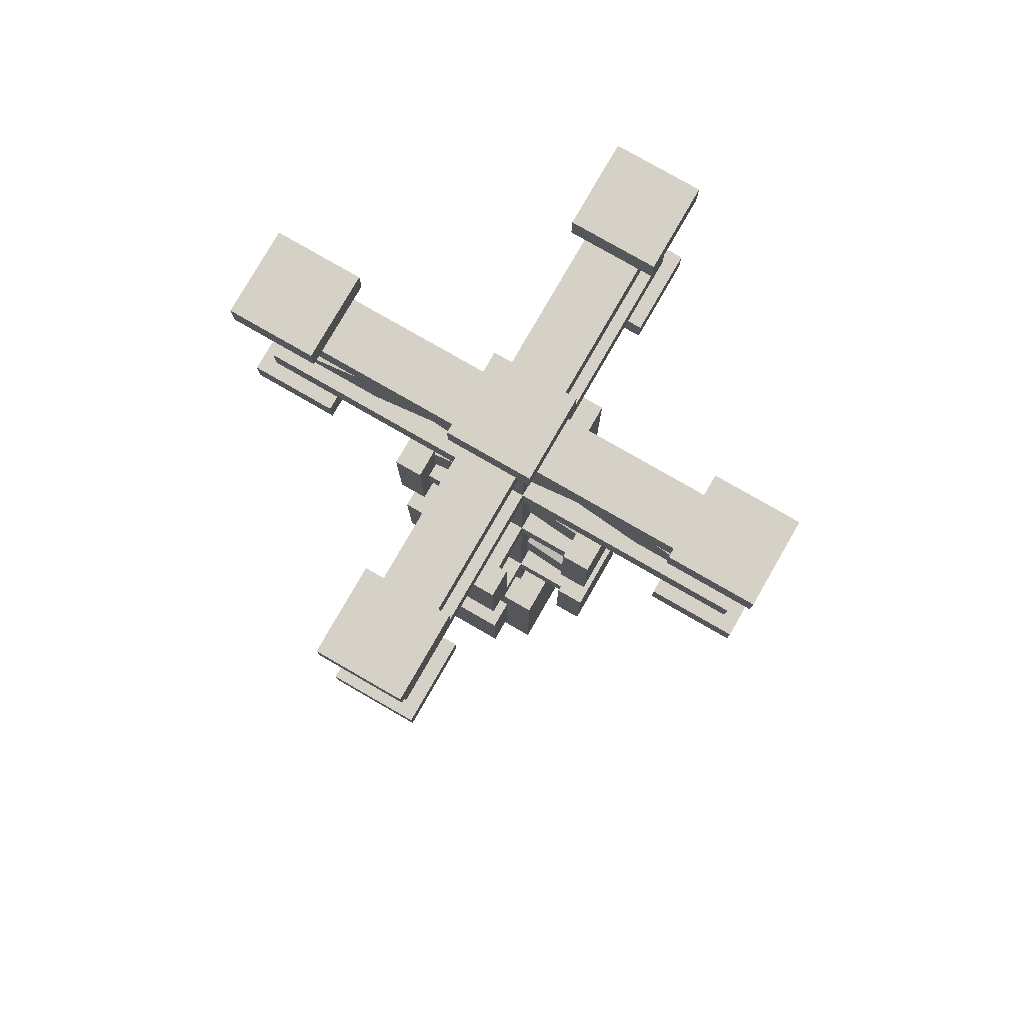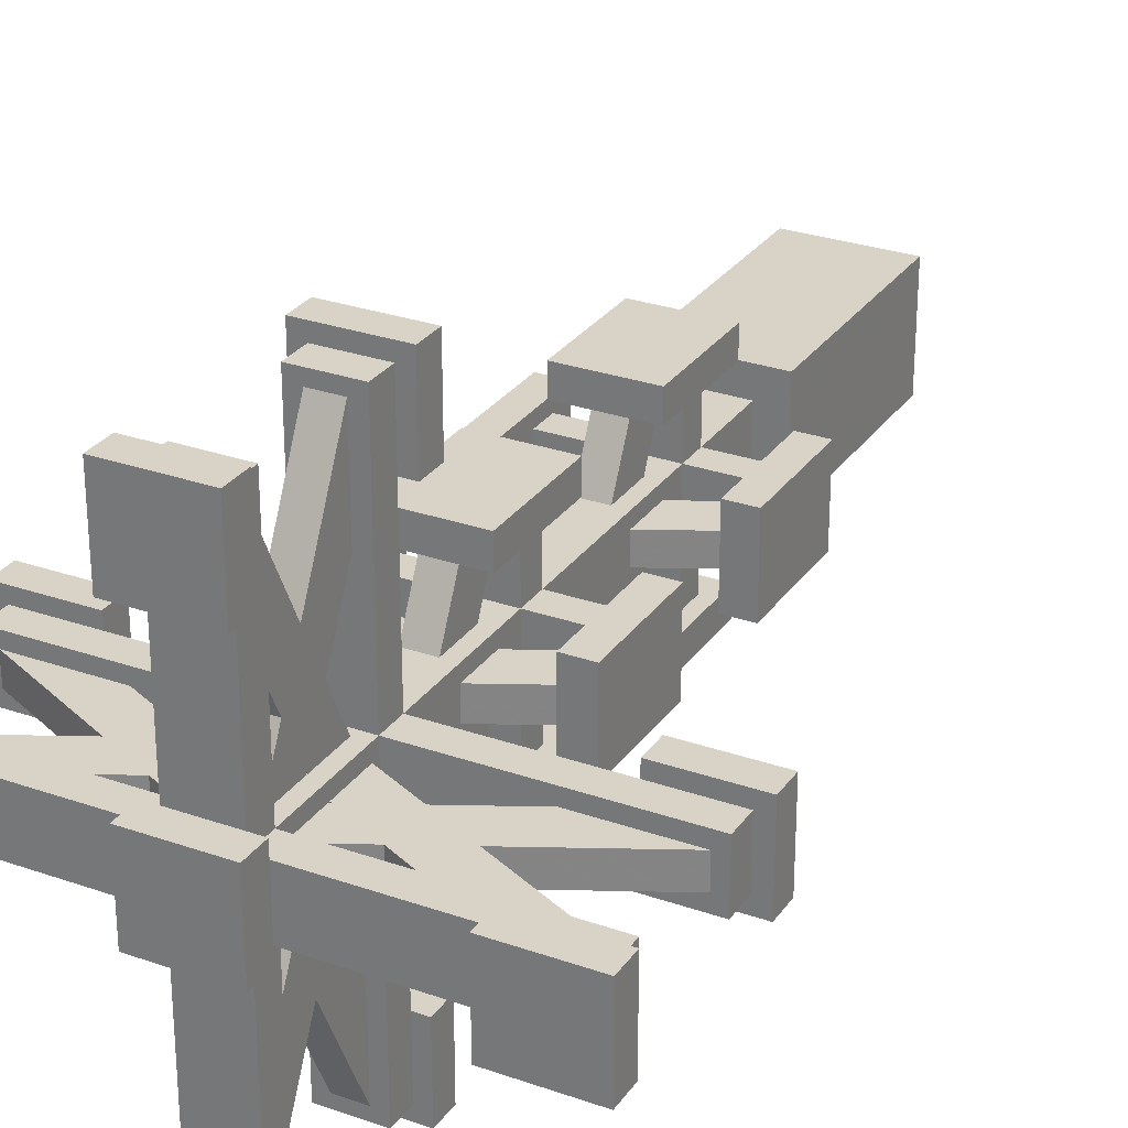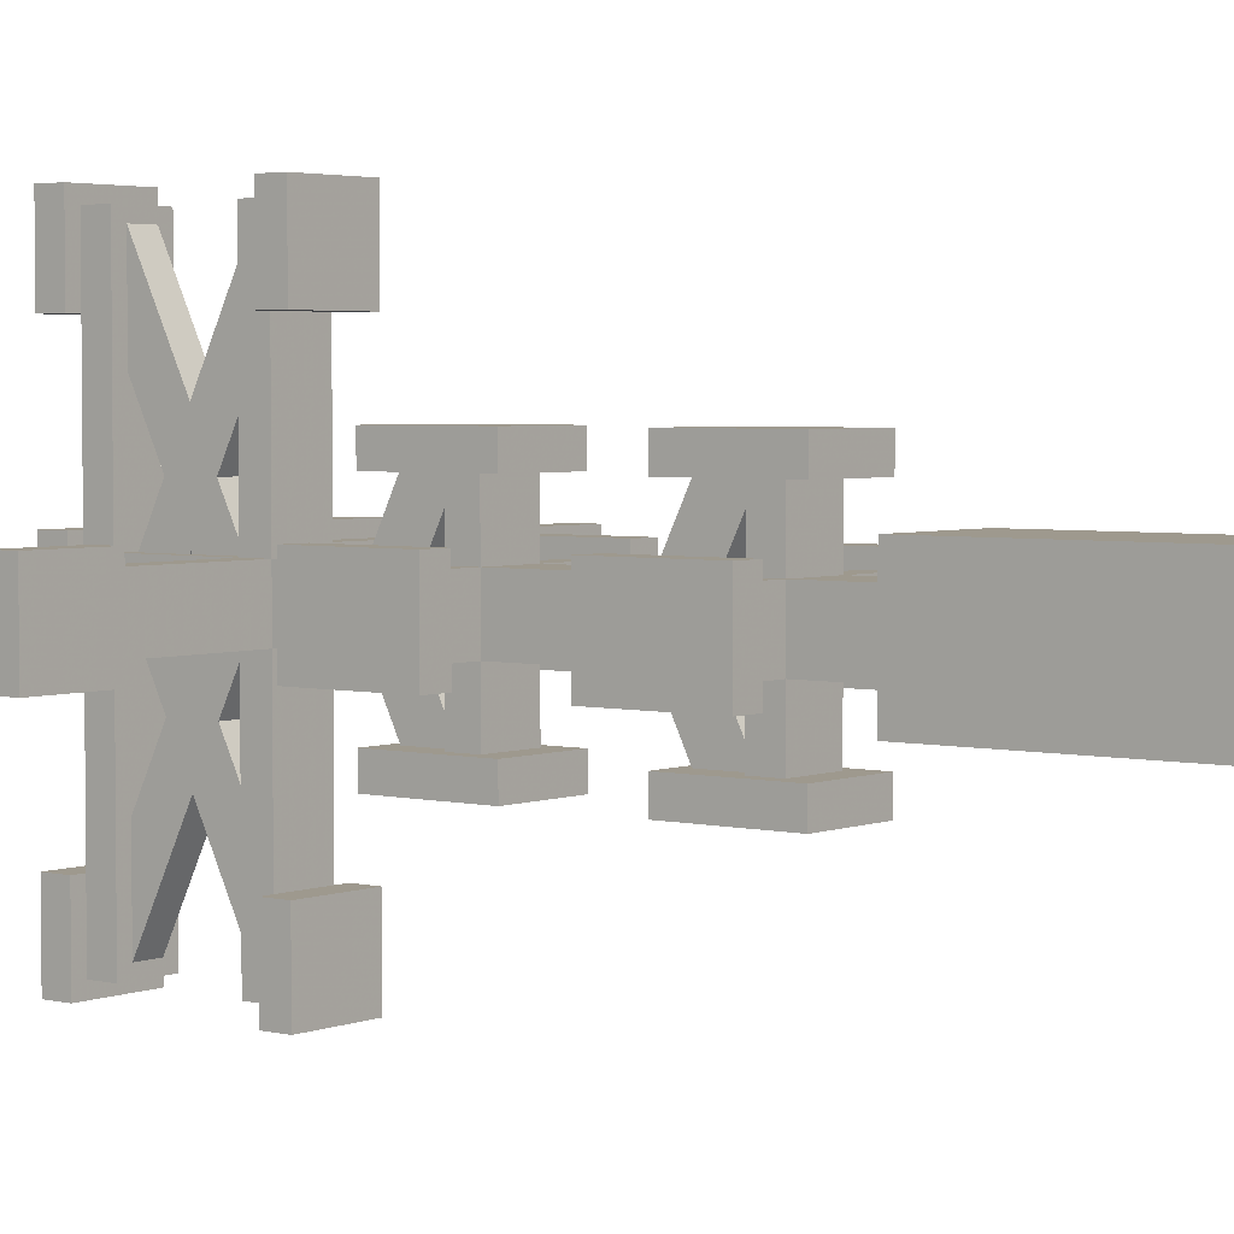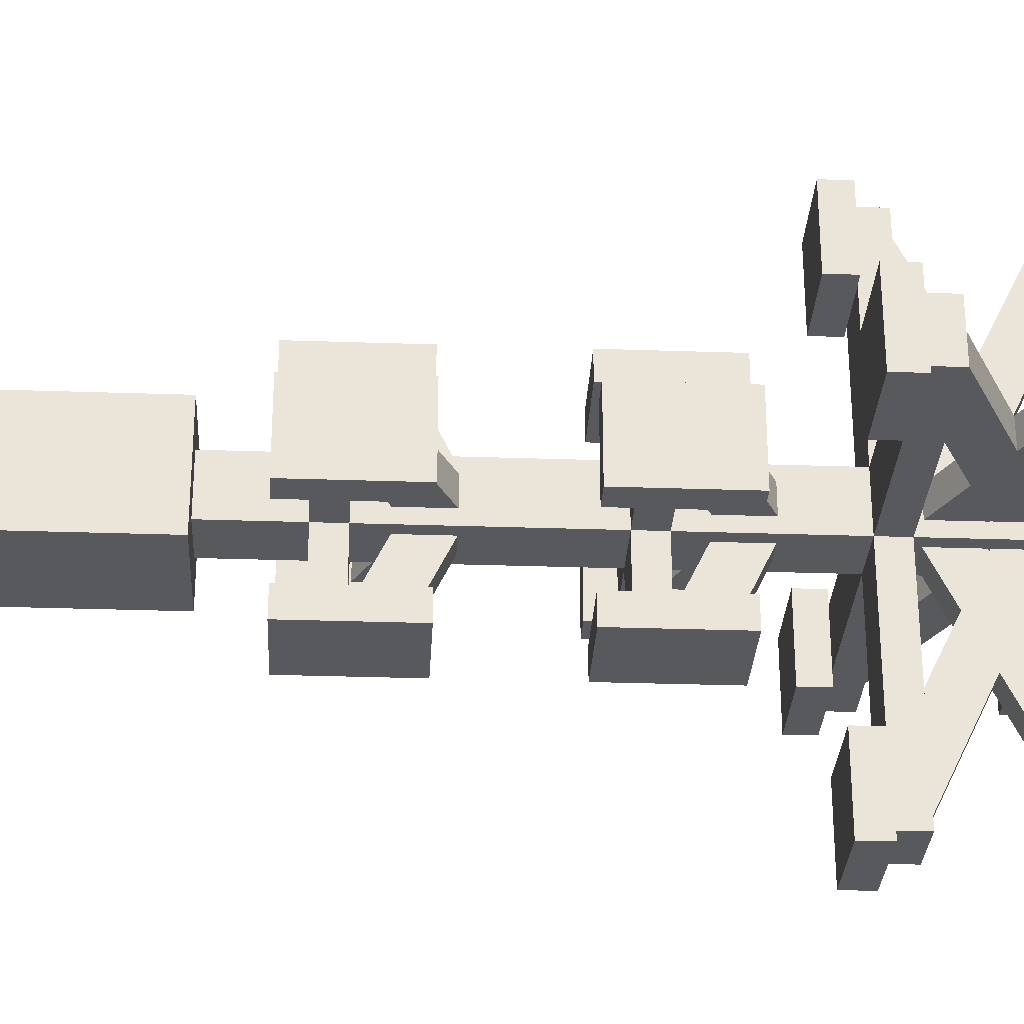
<metadata>
{"format":"obj","ext":"obj","renderer":"f3d","projection":"perspective","resolution":1024,"background":"white","views":[{"elev":79.0,"azim":-150.1,"up":"+Y"},{"elev":28.2,"azim":-152.1,"up":"+Z"},{"elev":3.5,"azim":-51.6,"up":"+Z"},{"elev":-29.5,"azim":87.1,"up":"+Z"}]}
</metadata>
<code>
o con_0_south
v 0.375 1.364 0.625
v 0.375 1.364 0.875
v 0.375 1.489 0.875
v 0.375 1.489 0.625
v 0.625 1.364 0.875
v 0.625 1.364 0.625
v 0.625 1.489 0.625
v 0.625 1.489 0.875
v 0.4375 1.683 0.4937
v 0.4375 1.49 0.8866
v 0.4375 1.659 0.9691
v 0.4375 1.851 0.5762
v 0.5625 1.49 0.8866
v 0.5625 1.683 0.4937
v 0.5625 1.851 0.5762
v 0.5625 1.659 0.9691
v 0.3125 1.75 0.875
v 0.3125 1.25 0.875
v 0.3125 1.25 1
v 0.3125 1.75 1
v 0.6875 1.25 0.875
v 0.6875 1.75 0.875
v 0.6875 1.75 1
v 0.6875 1.25 1
f 1 2 3 4
f 5 6 7 8
f 2 1 6 5
f 4 3 8 7
f 9 10 11 12
f 13 14 15 16
f 14 13 10 9
f 12 11 16 15
f 17 18 19 20
f 21 22 23 24
f 22 21 18 17
f 20 19 24 23
f 21 24 19 18
f 22 17 20 23
o con_1_south
v 0.375 2.364 0.625
v 0.375 2.364 0.875
v 0.375 2.489 0.875
v 0.375 2.489 0.625
v 0.625 2.364 0.875
v 0.625 2.364 0.625
v 0.625 2.489 0.625
v 0.625 2.489 0.875
v 0.4375 2.683 0.4937
v 0.4375 2.49 0.8866
v 0.4375 2.659 0.9691
v 0.4375 2.851 0.5762
v 0.5625 2.49 0.8866
v 0.5625 2.683 0.4937
v 0.5625 2.851 0.5762
v 0.5625 2.659 0.9691
v 0.3125 2.75 0.875
v 0.3125 2.25 0.875
v 0.3125 2.25 1
v 0.3125 2.75 1
v 0.6875 2.25 0.875
v 0.6875 2.75 0.875
v 0.6875 2.75 1
v 0.6875 2.25 1
f 25 26 27 28
f 29 30 31 32
f 26 25 30 29
f 28 27 32 31
f 33 34 35 36
f 37 38 39 40
f 38 37 34 33
f 36 35 40 39
f 41 42 43 44
f 45 46 47 48
f 46 45 42 41
f 44 43 48 47
f 45 48 43 42
f 46 41 44 47
o con_1_north
v 0.625 2.364 0.375
v 0.625 2.364 0.125
v 0.625 2.489 0.125
v 0.625 2.489 0.375
v 0.375 2.364 0.125
v 0.375 2.364 0.375
v 0.375 2.489 0.375
v 0.375 2.489 0.125
v 0.5625 2.683 0.5063
v 0.5625 2.49 0.1134
v 0.5625 2.659 0.03092
v 0.5625 2.851 0.4238
v 0.4375 2.49 0.1134
v 0.4375 2.683 0.5063
v 0.4375 2.851 0.4238
v 0.4375 2.659 0.03092
v 0.6875 2.75 0.125
v 0.6875 2.25 0.125
v 0.6875 2.25 0
v 0.6875 2.75 0
v 0.3125 2.25 0.125
v 0.3125 2.75 0.125
v 0.3125 2.75 -0
v 0.3125 2.25 0
f 49 50 51 52
f 53 54 55 56
f 50 49 54 53
f 52 51 56 55
f 57 58 59 60
f 61 62 63 64
f 62 61 58 57
f 60 59 64 63
f 65 66 67 68
f 69 70 71 72
f 70 69 66 65
f 68 67 72 71
f 69 72 67 66
f 70 65 68 71
o con_0_north
v 0.625 1.364 0.375
v 0.625 1.364 0.125
v 0.625 1.489 0.125
v 0.625 1.489 0.375
v 0.375 1.364 0.125
v 0.375 1.364 0.375
v 0.375 1.489 0.375
v 0.375 1.489 0.125
v 0.5625 1.683 0.5063
v 0.5625 1.49 0.1134
v 0.5625 1.659 0.03092
v 0.5625 1.851 0.4238
v 0.4375 1.49 0.1134
v 0.4375 1.683 0.5063
v 0.4375 1.851 0.4238
v 0.4375 1.659 0.03092
v 0.6875 1.75 0.125
v 0.6875 1.25 0.125
v 0.6875 1.25 -0
v 0.6875 1.75 0
v 0.3125 1.25 0.125
v 0.3125 1.75 0.125
v 0.3125 1.75 -0
v 0.3125 1.25 -0
f 73 74 75 76
f 77 78 79 80
f 74 73 78 77
f 76 75 80 79
f 81 82 83 84
f 85 86 87 88
f 86 85 82 81
f 84 83 88 87
f 89 90 91 92
f 93 94 95 96
f 94 93 90 89
f 92 91 96 95
f 93 96 91 90
f 94 89 92 95
o con_0_west
v 0.375 1.364 0.375
v 0.125 1.364 0.375
v 0.125 1.489 0.375
v 0.375 1.489 0.375
v 0.125 1.364 0.625
v 0.375 1.364 0.625
v 0.375 1.489 0.625
v 0.125 1.489 0.625
v 0.5063 1.683 0.4375
v 0.1134 1.49 0.4375
v 0.03092 1.659 0.4375
v 0.4238 1.851 0.4375
v 0.1134 1.49 0.5625
v 0.5063 1.683 0.5625
v 0.4238 1.851 0.5625
v 0.03092 1.659 0.5625
v 0.125 1.75 0.3125
v 0.125 1.25 0.3125
v 0 1.25 0.3125
v 0 1.75 0.3125
v 0.125 1.25 0.6875
v 0.125 1.75 0.6875
v 0 1.75 0.6875
v 0 1.25 0.6875
f 97 98 99 100
f 101 102 103 104
f 98 97 102 101
f 100 99 104 103
f 105 106 107 108
f 109 110 111 112
f 110 109 106 105
f 108 107 112 111
f 113 114 115 116
f 117 118 119 120
f 118 117 114 113
f 116 115 120 119
f 117 120 115 114
f 118 113 116 119
o con_1_west
v 0.375 2.364 0.375
v 0.125 2.364 0.375
v 0.125 2.489 0.375
v 0.375 2.489 0.375
v 0.125 2.364 0.625
v 0.375 2.364 0.625
v 0.375 2.489 0.625
v 0.125 2.489 0.625
v 0.5063 2.683 0.4375
v 0.1134 2.49 0.4375
v 0.03092 2.659 0.4375
v 0.4238 2.851 0.4375
v 0.1134 2.49 0.5625
v 0.5063 2.683 0.5625
v 0.4238 2.851 0.5625
v 0.03092 2.659 0.5625
v 0.125 2.75 0.3125
v 0.125 2.25 0.3125
v 0 2.25 0.3125
v 0 2.75 0.3125
v 0.125 2.25 0.6875
v 0.125 2.75 0.6875
v 0 2.75 0.6875
v 0 2.25 0.6875
f 121 122 123 124
f 125 126 127 128
f 122 121 126 125
f 124 123 128 127
f 129 130 131 132
f 133 134 135 136
f 134 133 130 129
f 132 131 136 135
f 137 138 139 140
f 141 142 143 144
f 142 141 138 137
f 140 139 144 143
f 141 144 139 138
f 142 137 140 143
o con_1_east
v 0.625 2.364 0.625
v 0.875 2.364 0.625
v 0.875 2.489 0.625
v 0.625 2.489 0.625
v 0.875 2.364 0.375
v 0.625 2.364 0.375
v 0.625 2.489 0.375
v 0.875 2.489 0.375
v 0.4937 2.683 0.5625
v 0.8866 2.49 0.5625
v 0.9691 2.659 0.5625
v 0.5762 2.851 0.5625
v 0.8866 2.49 0.4375
v 0.4937 2.683 0.4375
v 0.5762 2.851 0.4375
v 0.9691 2.659 0.4375
v 0.875 2.75 0.6875
v 0.875 2.25 0.6875
v 1 2.25 0.6875
v 1 2.75 0.6875
v 0.875 2.25 0.3125
v 0.875 2.75 0.3125
v 1 2.75 0.3125
v 1 2.25 0.3125
f 145 146 147 148
f 149 150 151 152
f 146 145 150 149
f 148 147 152 151
f 153 154 155 156
f 157 158 159 160
f 158 157 154 153
f 156 155 160 159
f 161 162 163 164
f 165 166 167 168
f 166 165 162 161
f 164 163 168 167
f 165 168 163 162
f 166 161 164 167
o con_0_east
v 0.625 1.364 0.625
v 0.875 1.364 0.625
v 0.875 1.489 0.625
v 0.625 1.489 0.625
v 0.875 1.364 0.375
v 0.625 1.364 0.375
v 0.625 1.489 0.375
v 0.875 1.489 0.375
v 0.4937 1.683 0.5625
v 0.8866 1.49 0.5625
v 0.9691 1.659 0.5625
v 0.5762 1.851 0.5625
v 0.8866 1.49 0.4375
v 0.4937 1.683 0.4375
v 0.5762 1.851 0.4375
v 0.9691 1.659 0.4375
v 0.875 1.75 0.6875
v 0.875 1.25 0.6875
v 1 1.25 0.6875
v 1 1.75 0.6875
v 0.875 1.25 0.3125
v 0.875 1.75 0.3125
v 1 1.75 0.3125
v 1 1.25 0.3125
f 169 170 171 172
f 173 174 175 176
f 170 169 174 173
f 172 171 176 175
f 177 178 179 180
f 181 182 183 184
f 182 181 178 177
f 180 179 184 183
f 185 186 187 188
f 189 190 191 192
f 190 189 186 185
f 188 187 192 191
f 189 192 187 186
f 190 185 188 191
o arm_north_down
v 0.625 3.125 0.375
v 0.625 3.125 -0.625
v 0.625 3.25 -0.625
v 0.625 3.25 0.375
v 0.375 3.125 -0.625
v 0.375 3.125 0.375
v 0.375 3.25 0.375
v 0.375 3.25 -0.625
v 0.5625 3.569 0.5063
v 0.5625 3.074 -0.5041
v 0.5625 3.242 -0.5865
v 0.5625 3.737 0.4238
v 0.4375 3.074 -0.5041
v 0.4375 3.569 0.5063
v 0.4375 3.737 0.4238
v 0.4375 3.242 -0.5865
v 0.6875 3 -0.3125
v 0.6875 3 -0.6875
v 0.6875 3.125 -0.6875
v 0.6875 3.125 -0.3125
v 0.3125 3 -0.6875
v 0.3125 3 -0.3125
v 0.3125 3.125 -0.3125
v 0.3125 3.125 -0.6875
f 193 194 195 196
f 197 198 199 200
f 194 193 198 197
f 196 195 200 199
f 197 200 195 194
f 201 202 203 204
f 205 206 207 208
f 206 205 202 201
f 204 203 208 207
f 209 210 211 212
f 213 214 215 216
f 214 213 210 209
f 212 211 216 215
f 213 216 211 210
f 214 209 212 215
o arm_north_up
v 0.375 3.875 0.375
v 0.375 3.875 -0.625
v 0.375 3.75 -0.625
v 0.375 3.75 0.375
v 0.625 3.875 -0.625
v 0.625 3.875 0.375
v 0.625 3.75 0.375
v 0.625 3.75 -0.625
v 0.4375 3.431 0.5063
v 0.4375 3.926 -0.5041
v 0.4375 3.758 -0.5865
v 0.4375 3.263 0.4238
v 0.5625 3.926 -0.5041
v 0.5625 3.431 0.5063
v 0.5625 3.263 0.4238
v 0.5625 3.758 -0.5865
v 0.3125 4 -0.3125
v 0.3125 4 -0.6875
v 0.3125 3.875 -0.6875
v 0.3125 3.875 -0.3125
v 0.6875 4 -0.6875
v 0.6875 4 -0.3125
v 0.6875 3.875 -0.3125
v 0.6875 3.875 -0.6875
f 217 218 219 220
f 221 222 223 224
f 218 217 222 221
f 220 219 224 223
f 221 224 219 218
f 225 226 227 228
f 229 230 231 232
f 230 229 226 225
f 228 227 232 231
f 233 234 235 236
f 237 238 239 240
f 238 237 234 233
f 236 235 240 239
f 237 240 235 234
f 238 233 236 239
o arm_south_up
v 0.625 3.875 0.625
v 0.625 3.875 1.625
v 0.625 3.75 1.625
v 0.625 3.75 0.625
v 0.375 3.875 1.625
v 0.375 3.875 0.625
v 0.375 3.75 0.625
v 0.375 3.75 1.625
v 0.5625 3.431 0.4937
v 0.5625 3.926 1.504
v 0.5625 3.758 1.587
v 0.5625 3.263 0.5762
v 0.4375 3.926 1.504
v 0.4375 3.431 0.4937
v 0.4375 3.263 0.5762
v 0.4375 3.758 1.587
v 0.6875 4 1.313
v 0.6875 4 1.688
v 0.6875 3.875 1.688
v 0.6875 3.875 1.313
v 0.3125 4 1.688
v 0.3125 4 1.313
v 0.3125 3.875 1.313
v 0.3125 3.875 1.688
f 241 242 243 244
f 245 246 247 248
f 242 241 246 245
f 244 243 248 247
f 245 248 243 242
f 249 250 251 252
f 253 254 255 256
f 254 253 250 249
f 252 251 256 255
f 257 258 259 260
f 261 262 263 264
f 262 261 258 257
f 260 259 264 263
f 261 264 259 258
f 262 257 260 263
o arm_south_down
v 0.375 3.125 0.625
v 0.375 3.125 1.625
v 0.375 3.25 1.625
v 0.375 3.25 0.625
v 0.625 3.125 1.625
v 0.625 3.125 0.625
v 0.625 3.25 0.625
v 0.625 3.25 1.625
v 0.4375 3.569 0.4937
v 0.4375 3.074 1.504
v 0.4375 3.242 1.587
v 0.4375 3.737 0.5762
v 0.5625 3.074 1.504
v 0.5625 3.569 0.4937
v 0.5625 3.737 0.5762
v 0.5625 3.242 1.587
v 0.3125 3 1.313
v 0.3125 3 1.688
v 0.3125 3.125 1.688
v 0.3125 3.125 1.313
v 0.6875 3 1.688
v 0.6875 3 1.313
v 0.6875 3.125 1.313
v 0.6875 3.125 1.688
f 265 266 267 268
f 269 270 271 272
f 266 265 270 269
f 268 267 272 271
f 269 272 267 266
f 273 274 275 276
f 277 278 279 280
f 278 277 274 273
f 276 275 280 279
f 281 282 283 284
f 285 286 287 288
f 286 285 282 281
f 284 283 288 287
f 285 288 283 282
f 286 281 284 287
o arm_west_down
v 0.375 3.125 0.375
v -0.625 3.125 0.375
v -0.625 3.25 0.375
v 0.375 3.25 0.375
v -0.625 3.125 0.625
v 0.375 3.125 0.625
v 0.375 3.25 0.625
v -0.625 3.25 0.625
v 0.5063 3.569 0.4375
v -0.5041 3.074 0.4375
v -0.5865 3.242 0.4375
v 0.4238 3.737 0.4375
v -0.5041 3.074 0.5625
v 0.5063 3.569 0.5625
v 0.4238 3.737 0.5625
v -0.5865 3.242 0.5625
v -0.3125 3 0.3125
v -0.6875 3 0.3125
v -0.6875 3.125 0.3125
v -0.3125 3.125 0.3125
v -0.6875 3 0.6875
v -0.3125 3 0.6875
v -0.3125 3.125 0.6875
v -0.6875 3.125 0.6875
f 289 290 291 292
f 293 294 295 296
f 290 289 294 293
f 292 291 296 295
f 293 296 291 290
f 297 298 299 300
f 301 302 303 304
f 302 301 298 297
f 300 299 304 303
f 305 306 307 308
f 309 310 311 312
f 310 309 306 305
f 308 307 312 311
f 309 312 307 306
f 310 305 308 311
o arm_west_up
v 0.375 3.875 0.625
v -0.625 3.875 0.625
v -0.625 3.75 0.625
v 0.375 3.75 0.625
v -0.625 3.875 0.375
v 0.375 3.875 0.375
v 0.375 3.75 0.375
v -0.625 3.75 0.375
v 0.5063 3.431 0.5625
v -0.5041 3.926 0.5625
v -0.5865 3.758 0.5625
v 0.4238 3.263 0.5625
v -0.5041 3.926 0.4375
v 0.5063 3.431 0.4375
v 0.4238 3.263 0.4375
v -0.5865 3.758 0.4375
v -0.3125 4 0.6875
v -0.6875 4 0.6875
v -0.6875 3.875 0.6875
v -0.3125 3.875 0.6875
v -0.6875 4 0.3125
v -0.3125 4 0.3125
v -0.3125 3.875 0.3125
v -0.6875 3.875 0.3125
f 313 314 315 316
f 317 318 319 320
f 314 313 318 317
f 316 315 320 319
f 317 320 315 314
f 321 322 323 324
f 325 326 327 328
f 326 325 322 321
f 324 323 328 327
f 329 330 331 332
f 333 334 335 336
f 334 333 330 329
f 332 331 336 335
f 333 336 331 330
f 334 329 332 335
o arm_east_up
v 0.625 3.875 0.375
v 1.625 3.875 0.375
v 1.625 3.75 0.375
v 0.625 3.75 0.375
v 1.625 3.875 0.625
v 0.625 3.875 0.625
v 0.625 3.75 0.625
v 1.625 3.75 0.625
v 0.4937 3.431 0.4375
v 1.504 3.926 0.4375
v 1.587 3.758 0.4375
v 0.5762 3.263 0.4375
v 1.504 3.926 0.5625
v 0.4937 3.431 0.5625
v 0.5762 3.263 0.5625
v 1.587 3.758 0.5625
v 1.312 4 0.3125
v 1.688 4 0.3125
v 1.688 3.875 0.3125
v 1.312 3.875 0.3125
v 1.688 4 0.6875
v 1.312 4 0.6875
v 1.312 3.875 0.6875
v 1.688 3.875 0.6875
f 337 338 339 340
f 341 342 343 344
f 338 337 342 341
f 340 339 344 343
f 341 344 339 338
f 345 346 347 348
f 349 350 351 352
f 350 349 346 345
f 348 347 352 351
f 353 354 355 356
f 357 358 359 360
f 358 357 354 353
f 356 355 360 359
f 357 360 355 354
f 358 353 356 359
o base
v 0.25 1 0.75
v 0.25 -0 0.75
v 0.75 -0 0.75
v 0.75 1 0.75
v 0.75 1 0.25
v 0.75 0 0.25
v 0.25 0 0.25
v 0.25 1 0.25
v 0.375 3.875 0.625
v 0.375 1 0.625
v 0.625 1 0.625
v 0.625 3.875 0.625
v 0.625 3.875 0.375
v 0.625 1 0.375
v 0.375 1 0.375
v 0.375 3.875 0.375
v 0.3125 4 0.6875
v 0.3125 3.875 0.6875
v 0.6875 3.875 0.6875
v 0.6875 4 0.6875
v 0.6875 4 0.3125
v 0.6875 3.875 0.3125
v 0.3125 3.875 0.3125
v 0.3125 4 0.3125
v 0.625 2.438 0.375
v 0.625 2.438 0.625
v 0.375 2.438 0.375
v 0.375 2.438 0.625
f 361 362 363 364
f 365 366 367 368
f 368 361 364 365
f 362 367 366 363
f 365 364 363 366
f 362 361 368 367
f 388 370 371 386
f 385 374 375 387
f 385 386 371 374
f 387 375 370 388
f 377 378 379 380
f 381 382 383 384
f 384 377 380 381
f 378 383 382 379
f 381 380 379 382
f 384 383 378 377
f 369 388 386 372
f 373 385 387 376
f 373 372 386 385
f 376 387 388 369
o arm_east_down
v 0.625 3.125 0.625
v 1.625 3.125 0.625
v 1.625 3.25 0.625
v 0.625 3.25 0.625
v 1.625 3.125 0.375
v 0.625 3.125 0.375
v 0.625 3.25 0.375
v 1.625 3.25 0.375
v 0.4937 3.569 0.5625
v 1.504 3.074 0.5625
v 1.587 3.242 0.5625
v 0.5762 3.737 0.5625
v 1.504 3.074 0.4375
v 0.4937 3.569 0.4375
v 0.5762 3.737 0.4375
v 1.587 3.242 0.4375
v 1.312 3 0.6875
v 1.688 3 0.6875
v 1.688 3.125 0.6875
v 1.312 3.125 0.6875
v 1.688 3 0.3125
v 1.312 3 0.3125
v 1.312 3.125 0.3125
v 1.688 3.125 0.3125
f 389 390 391 392
f 393 394 395 396
f 390 389 394 393
f 392 391 396 395
f 393 396 391 390
f 397 398 399 400
f 401 402 403 404
f 402 401 398 397
f 400 399 404 403
f 405 406 407 408
f 409 410 411 412
f 410 409 406 405
f 408 407 412 411
f 409 412 407 406
f 410 405 408 411

</code>
